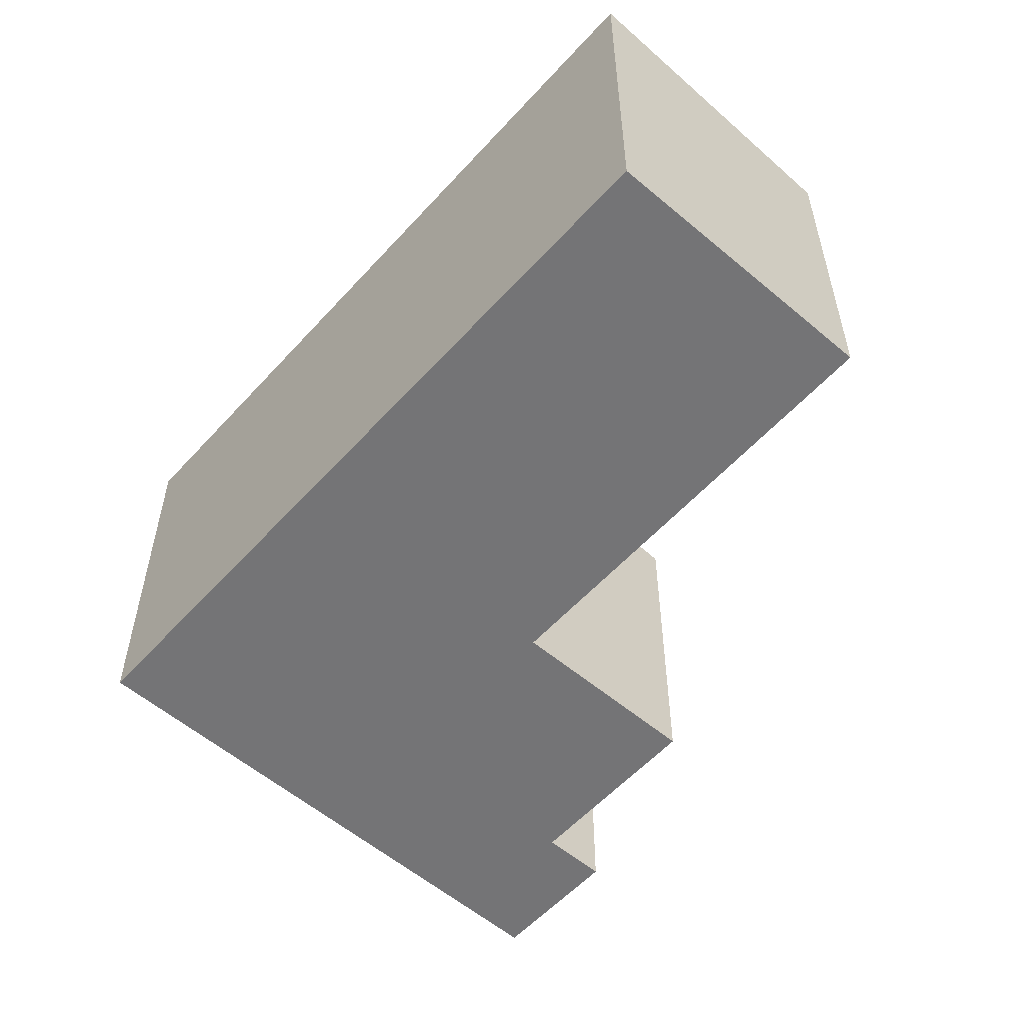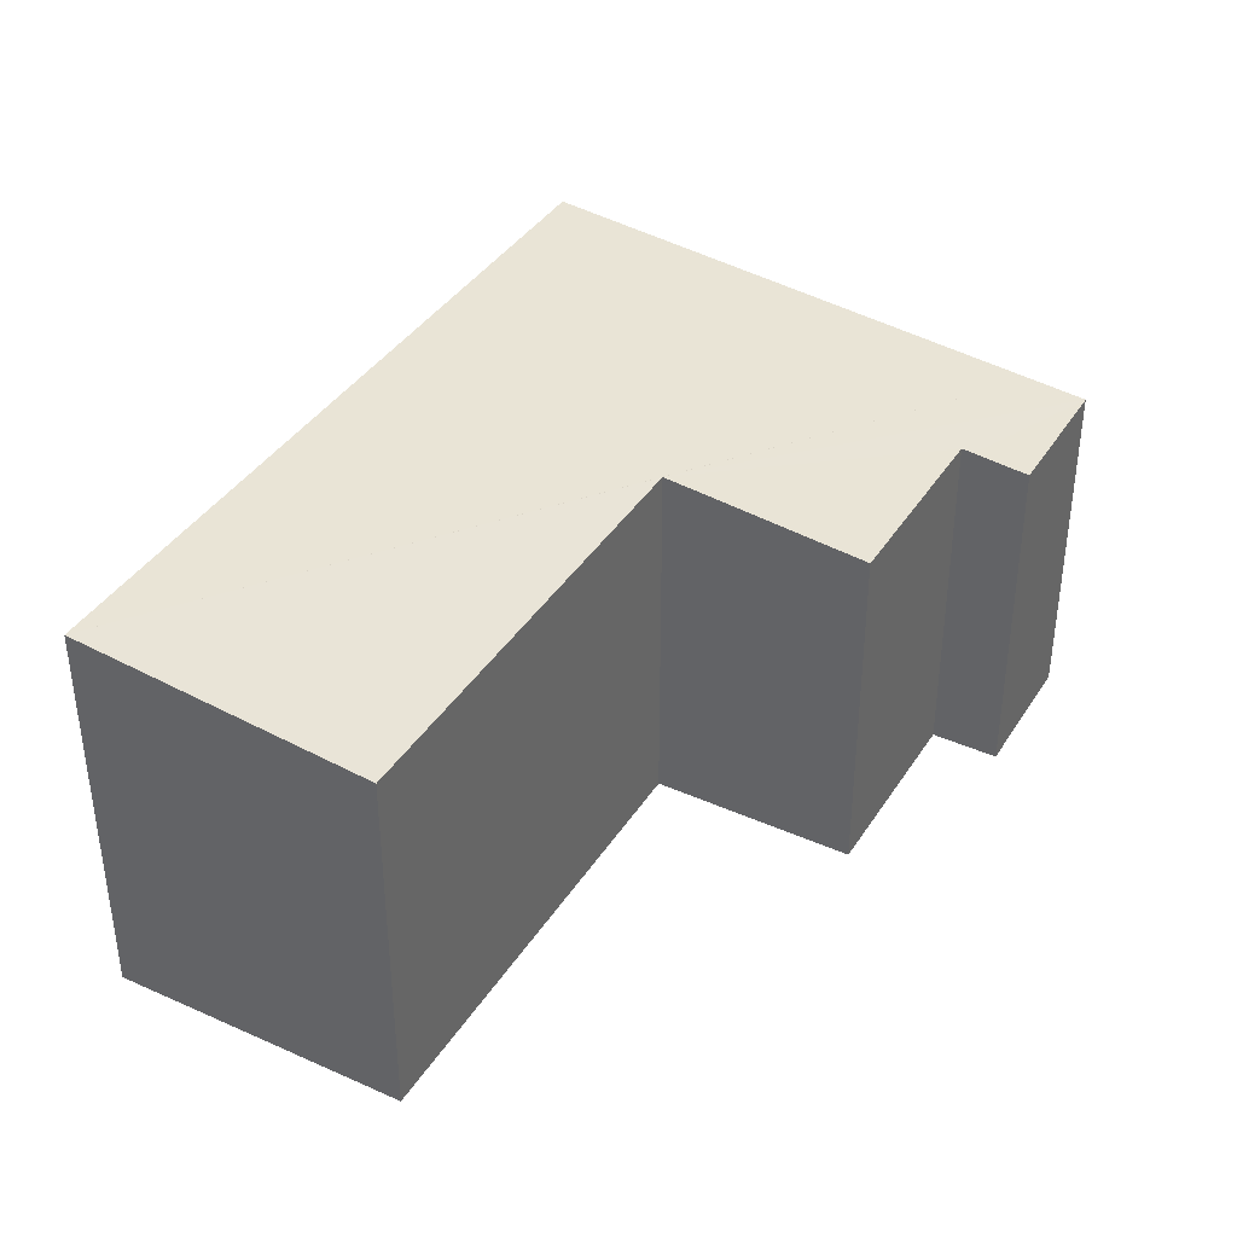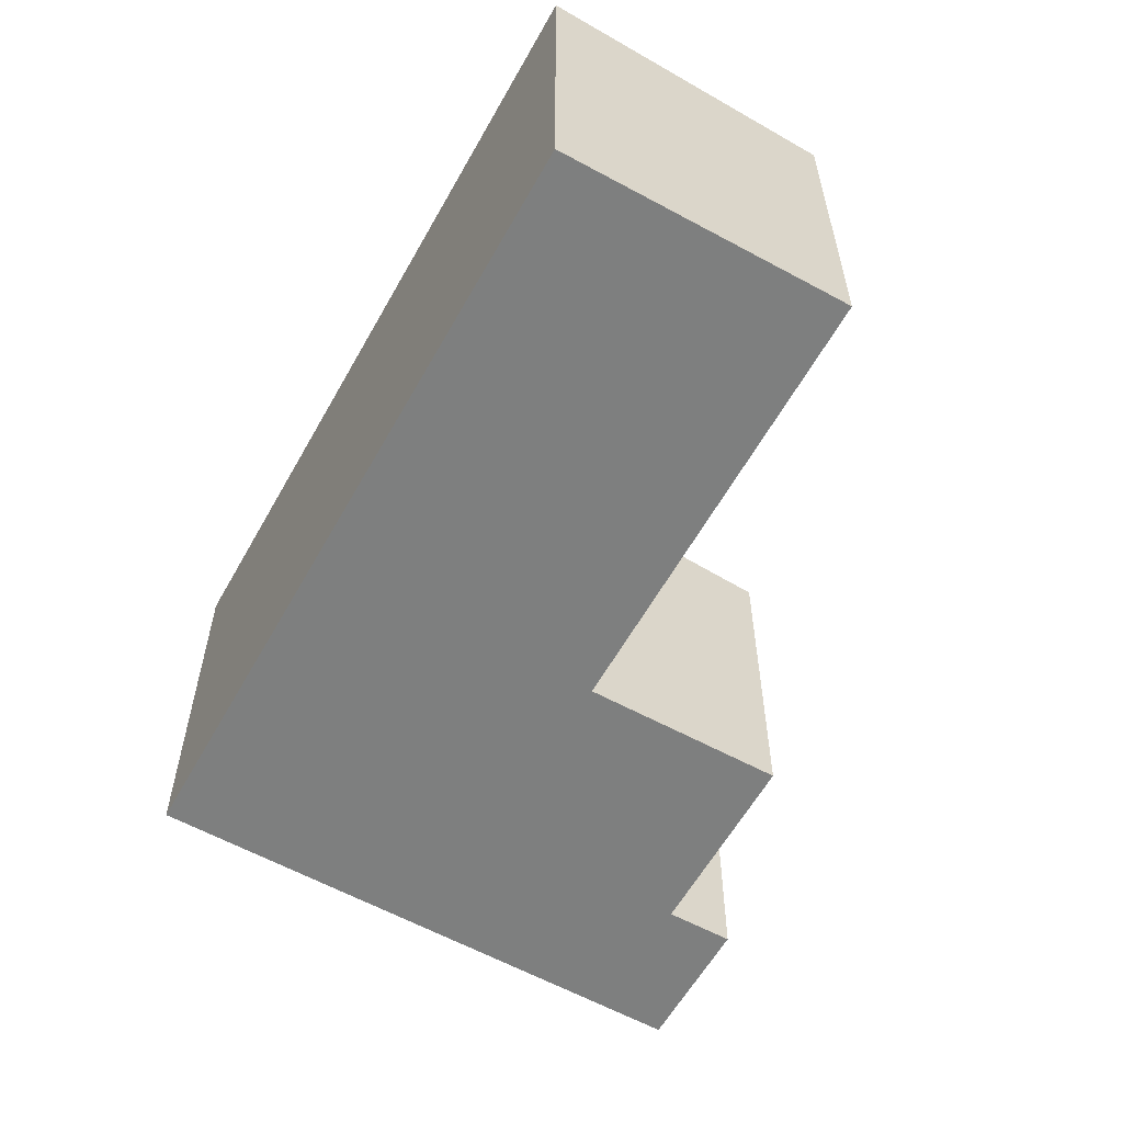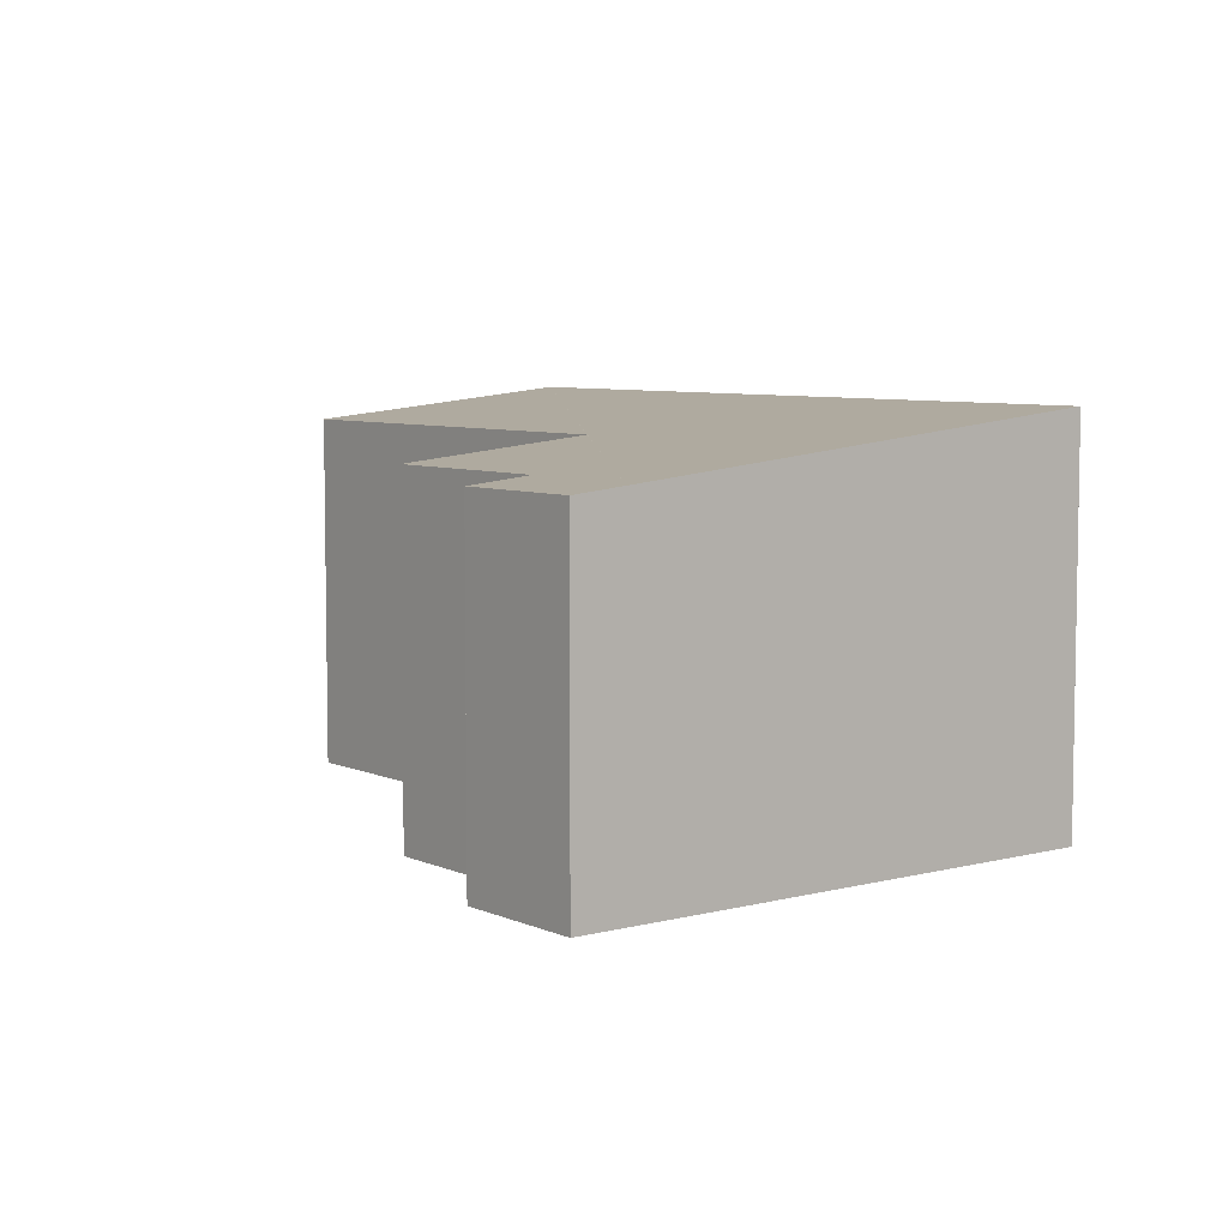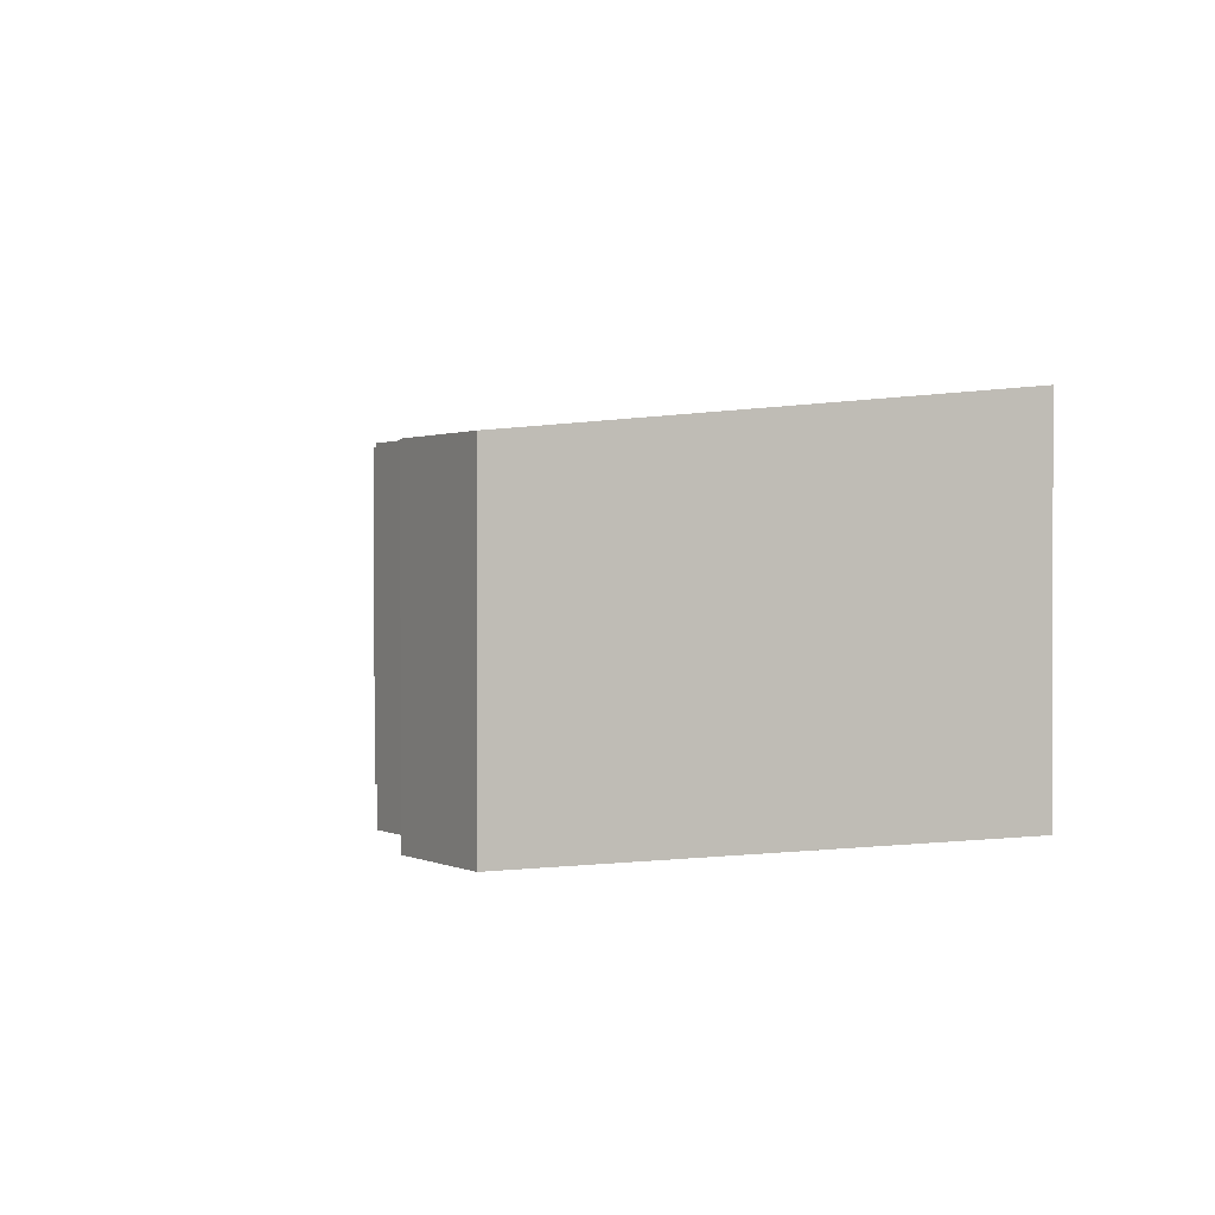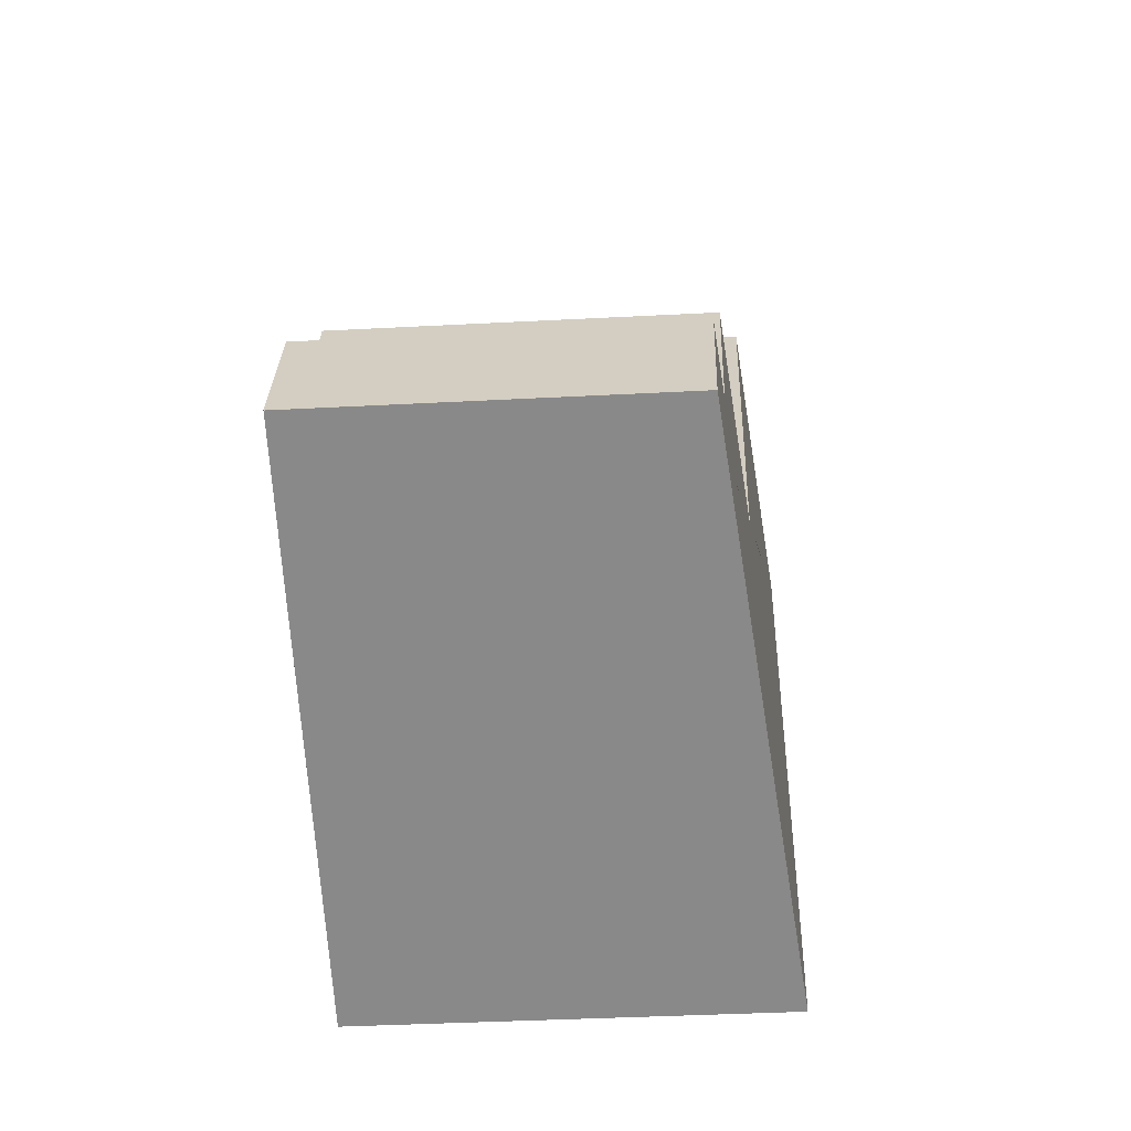
<metadata>
{"format":"obj","ext":"obj","renderer":"f3d","projection":"perspective","resolution":1024,"background":"white","views":[{"elev":-56.3,"azim":-67.8,"up":"+Y"},{"elev":38.8,"azim":2.9,"up":"+Y"},{"elev":-59.6,"azim":-55.5,"up":"+Y"},{"elev":6.5,"azim":116.0,"up":"+Y"},{"elev":0.8,"azim":124.4,"up":"+Y"},{"elev":-37.5,"azim":93.9,"up":"+Z"}]}
</metadata>
<code>
v  0 3.457 2.117e-16
v  7.097 3.021 -4.248
v  3.085 3.457 -6.206
v  4.109 3.205 -2.457
v  7.527 2.975 -4.038
v  6.466 3.031 -3.206
v  2.324 3.204 1.149
v  5.704 3.031 -1.667
v  6.557 3.021 -3.161
v  6.991 2.974 -2.946
v  4.109 1.504e-16 -2.457
v  2.324 -7.036e-17 1.149
v  5.704 1.021e-16 -1.667
v  6.466 1.963e-16 -3.206
v  7.527 2.473e-16 -4.038
v  6.991 1.804e-16 -2.946
v  6.557 1.936e-16 -3.161
v  0 0 0
v  3.085 3.8e-16 -6.206
v  7.097 2.601e-16 -4.248
g defaultobject
f 1 2 3
f 2 1 4
f 2 4 5
f 5 4 6
f 4 1 7
f 8 6 4
f 5 9 10
f 9 5 6
f 7 11 4
f 11 7 12
f 13 6 8
f 6 13 14
f 10 15 5
f 15 10 16
f 11 8 4
f 8 11 13
f 14 9 6
f 9 14 10
f 10 14 16
f 16 14 17
f 18 7 1
f 7 18 12
f 15 2 5
f 2 15 3
f 3 15 19
f 19 15 20
f 19 1 3
f 1 19 18
f 18 11 12
f 11 18 19
f 11 19 14
f 14 19 15
f 15 19 20
f 17 15 16
f 15 17 14
f 14 13 11

</code>
